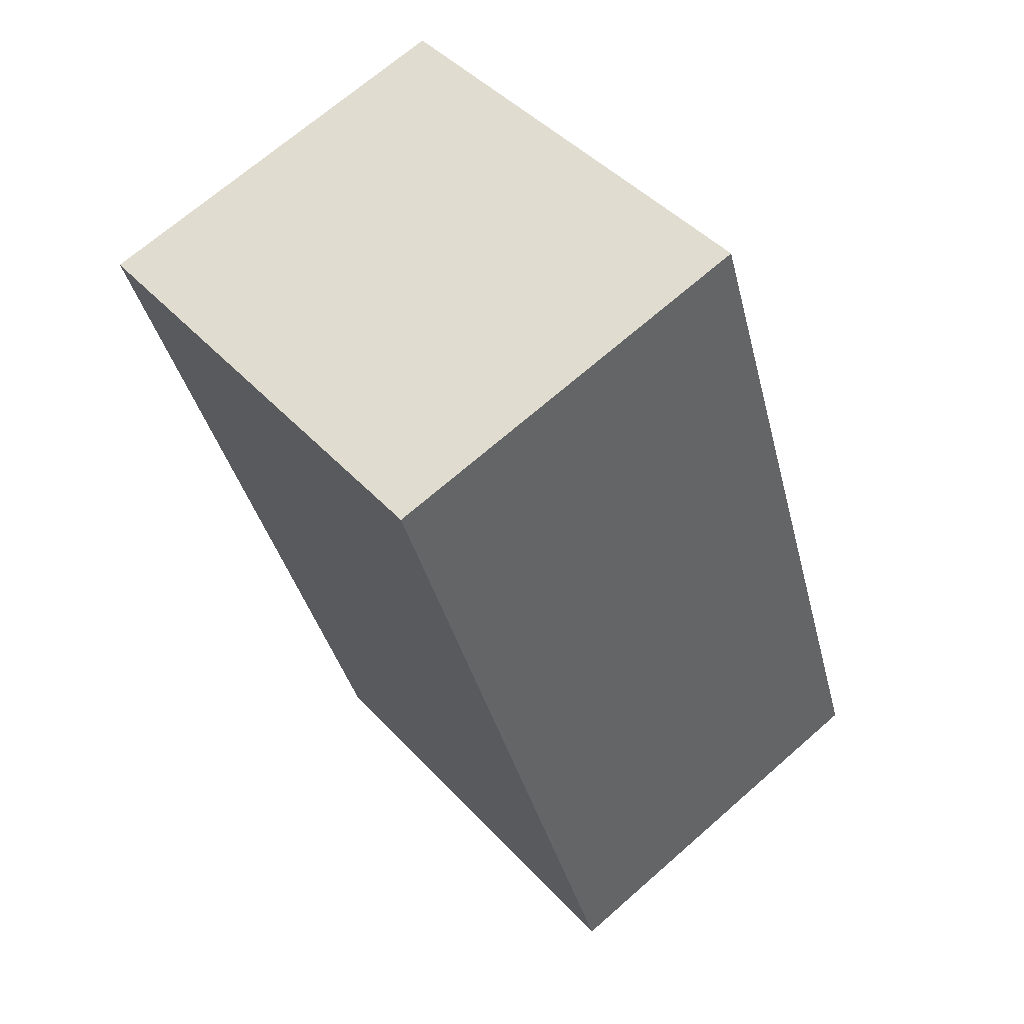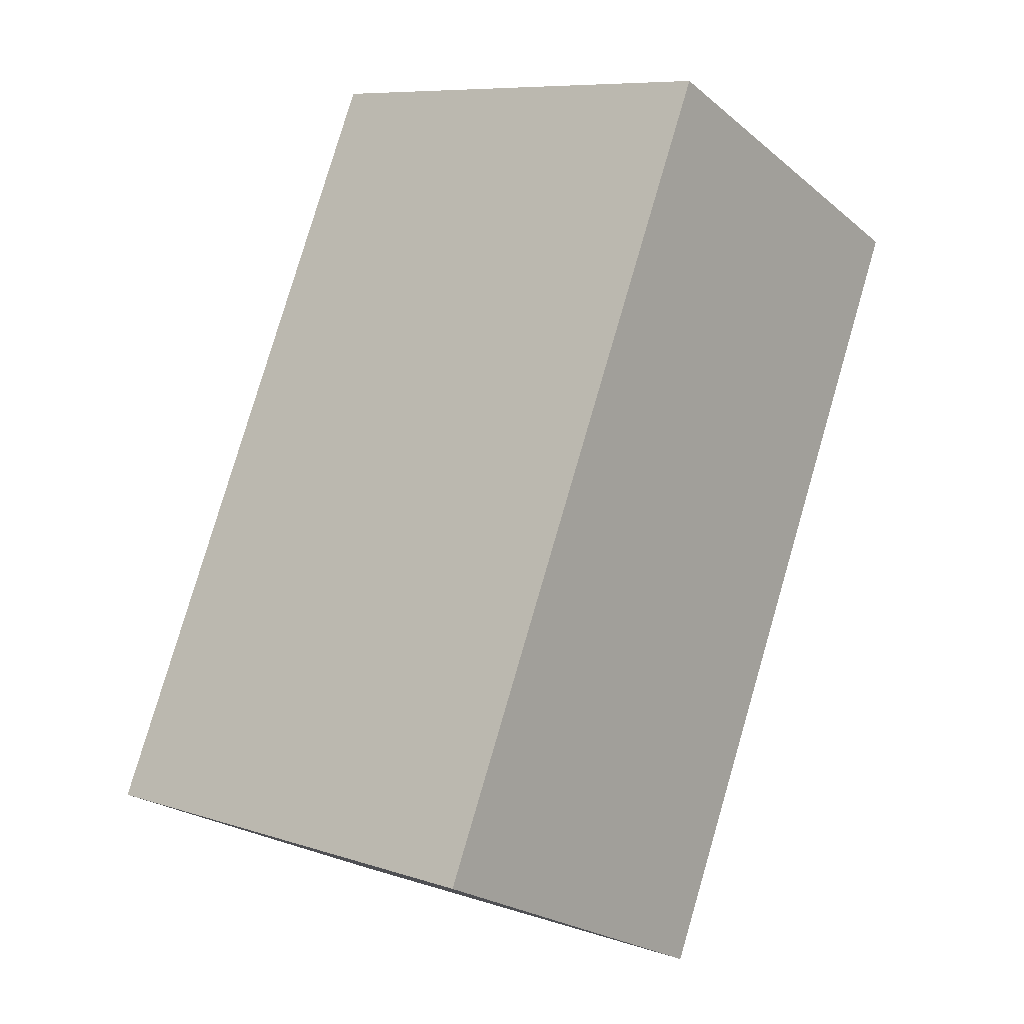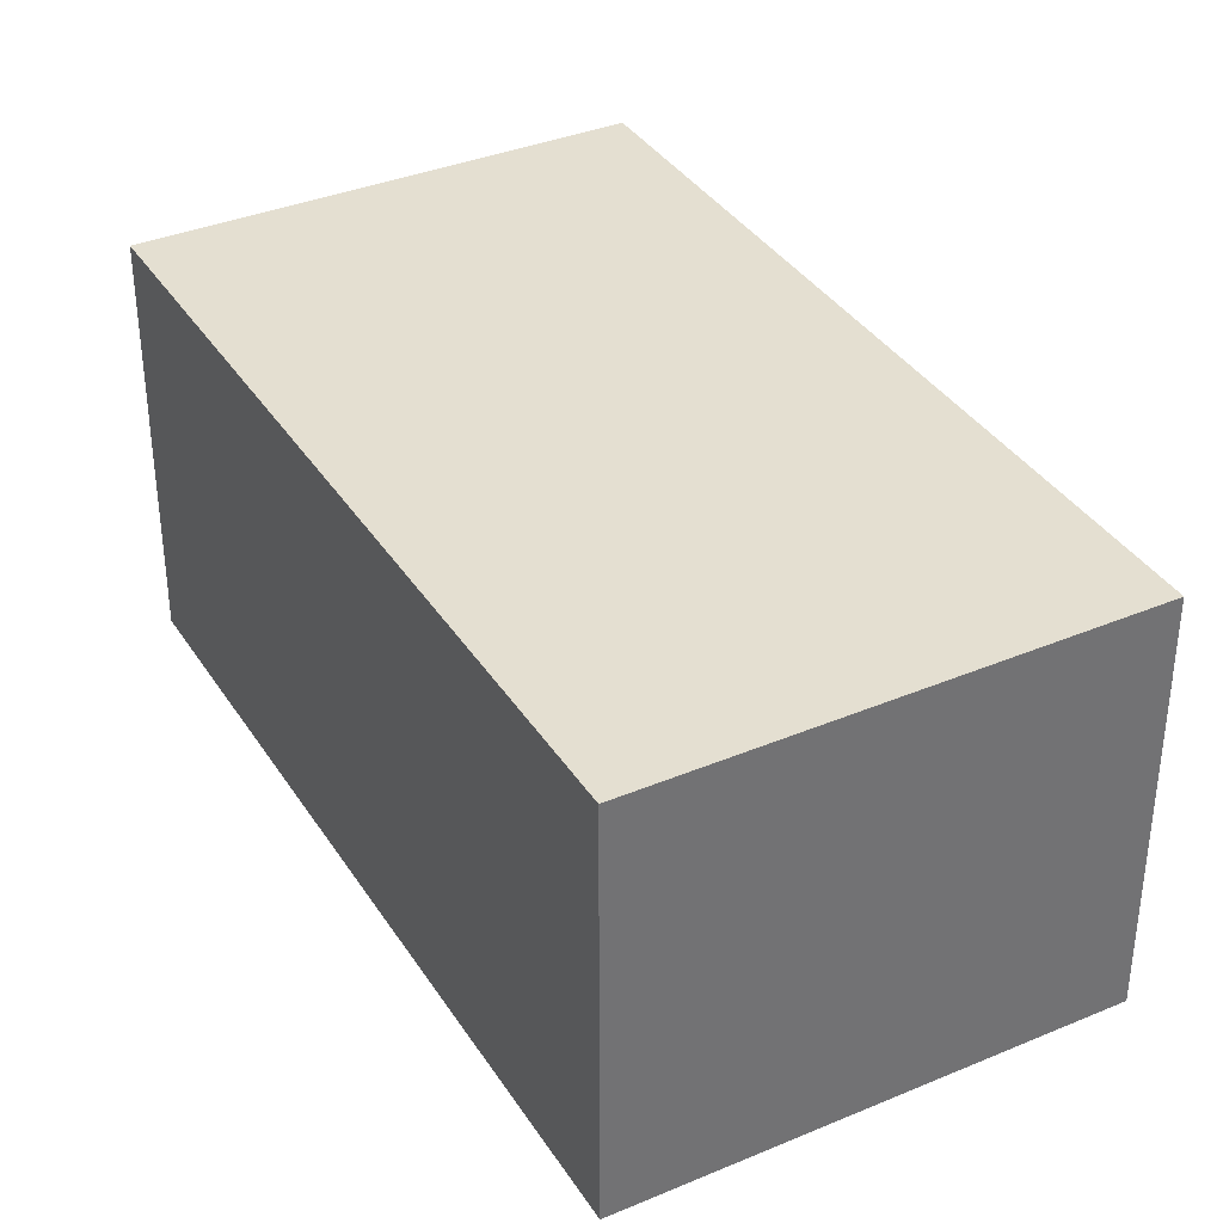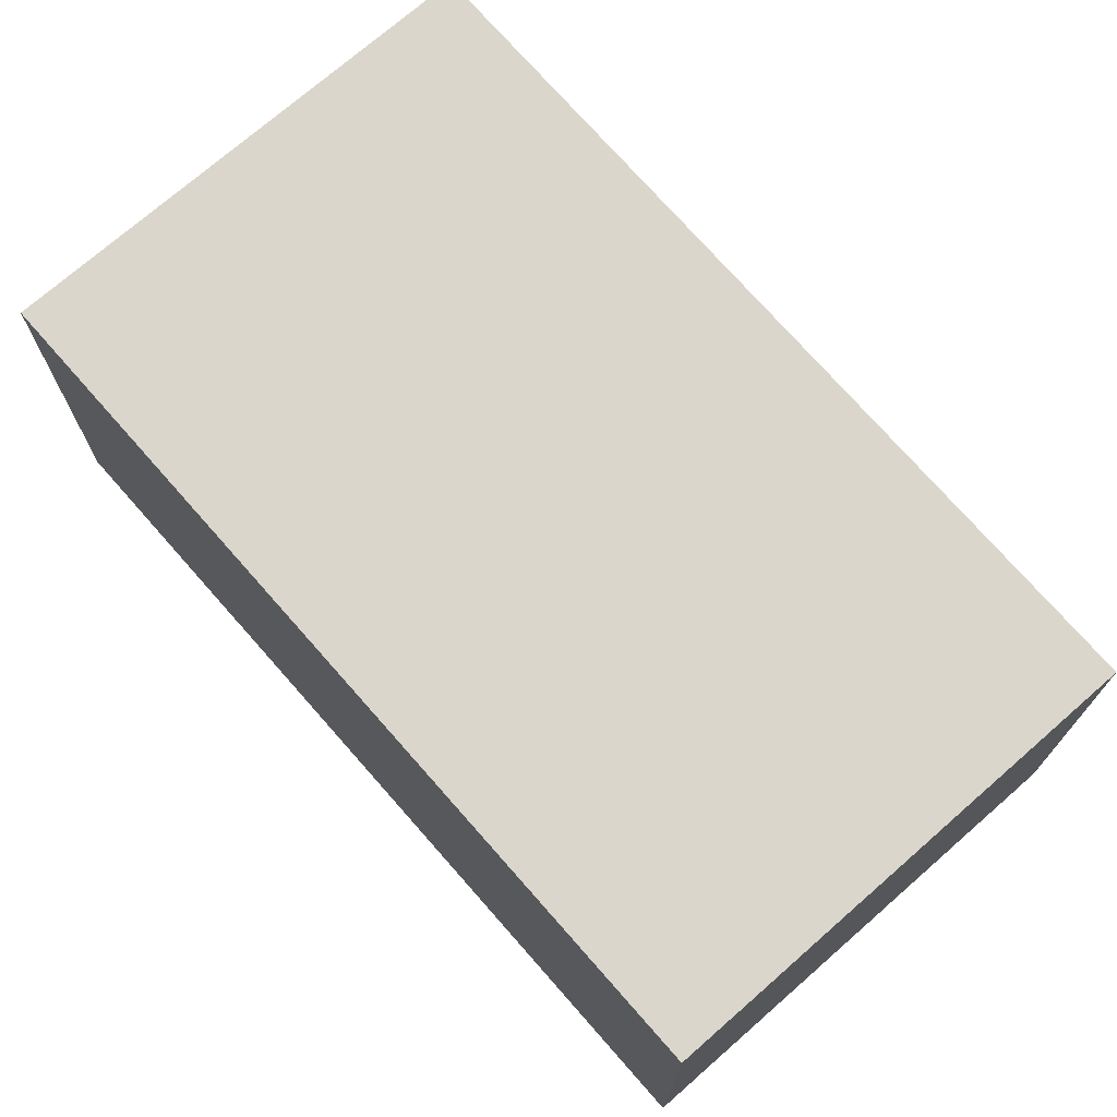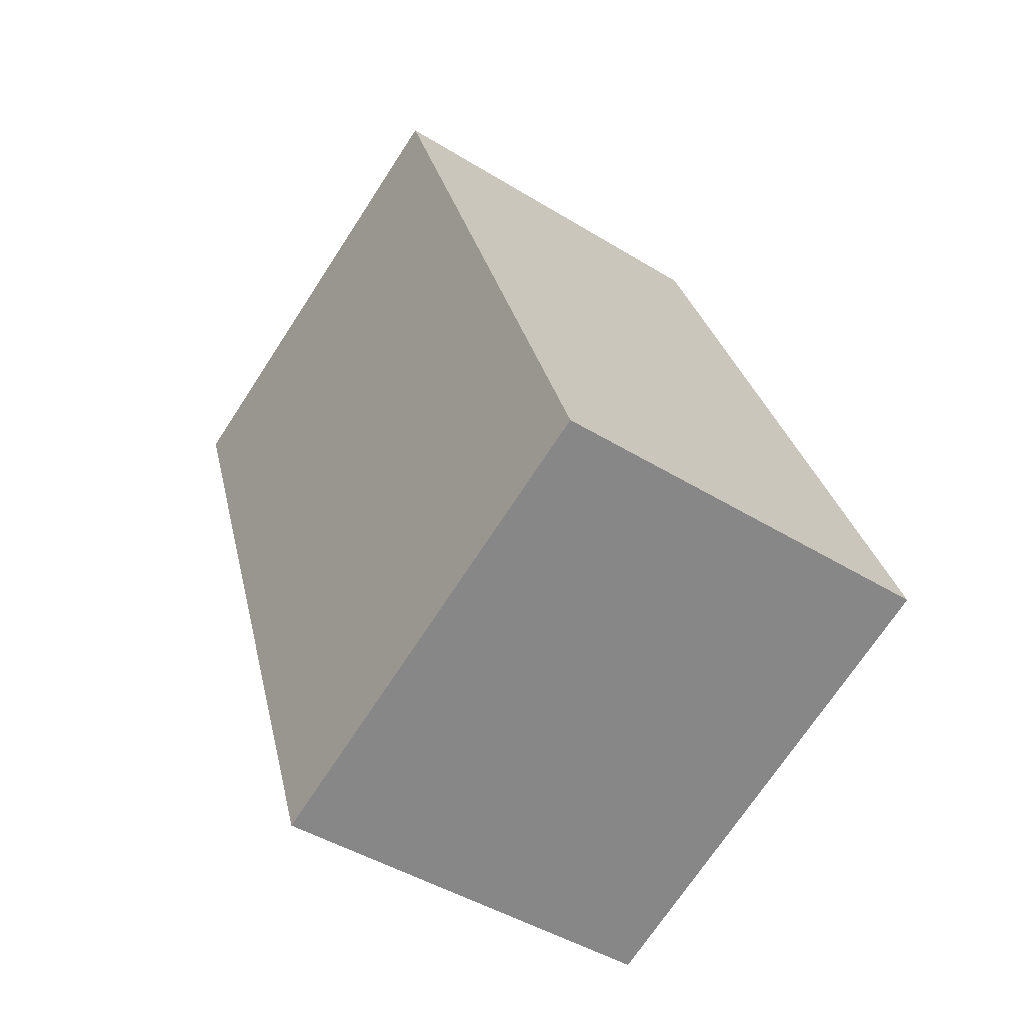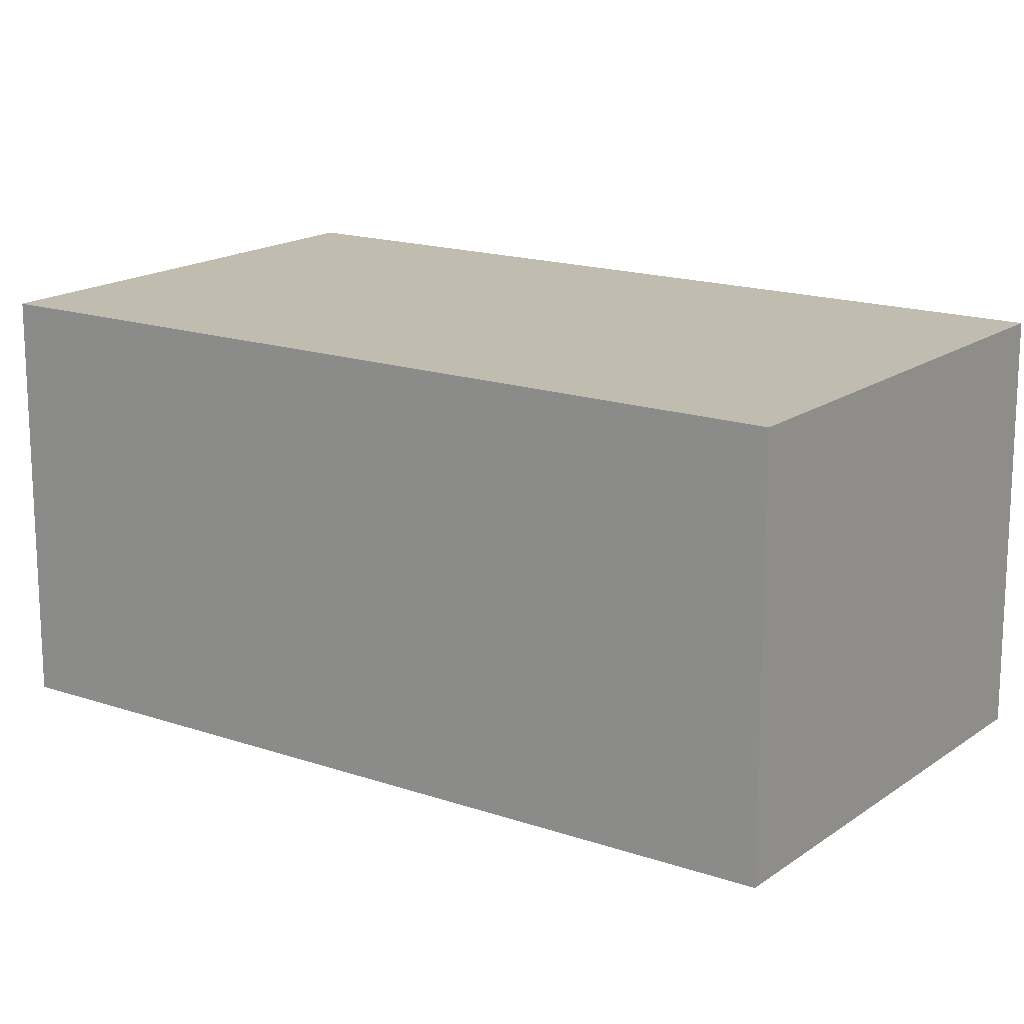
<metadata>
{"format":"obj","ext":"obj","renderer":"f3d","projection":"perspective","resolution":1024,"background":"white","views":[{"elev":68.8,"azim":-131.3,"up":"+Z"},{"elev":-23.1,"azim":36.4,"up":"+Z"},{"elev":36.6,"azim":171.7,"up":"+Y"},{"elev":73.6,"azim":159.1,"up":"+Y"},{"elev":-45.4,"azim":-125.4,"up":"+Z"},{"elev":16.6,"azim":-34.6,"up":"+Y"}]}
</metadata>
<code>
v  2.85 2.545 -1.06
v  1.85 2.545 4.98
v  4.71 2.545 3.94
v  0 2.545 1.558e-16
v  4.71 -2.413e-16 3.94
v  2.85 6.491e-17 -1.06
v  0 0 0
v  1.85 -3.049e-16 4.98
g defaultobject
f 1 2 3
f 2 1 4
f 5 1 3
f 1 5 6
f 6 4 1
f 4 6 7
f 7 2 4
f 2 7 8
f 8 3 2
f 3 8 5
f 8 6 5
f 6 8 7

</code>
